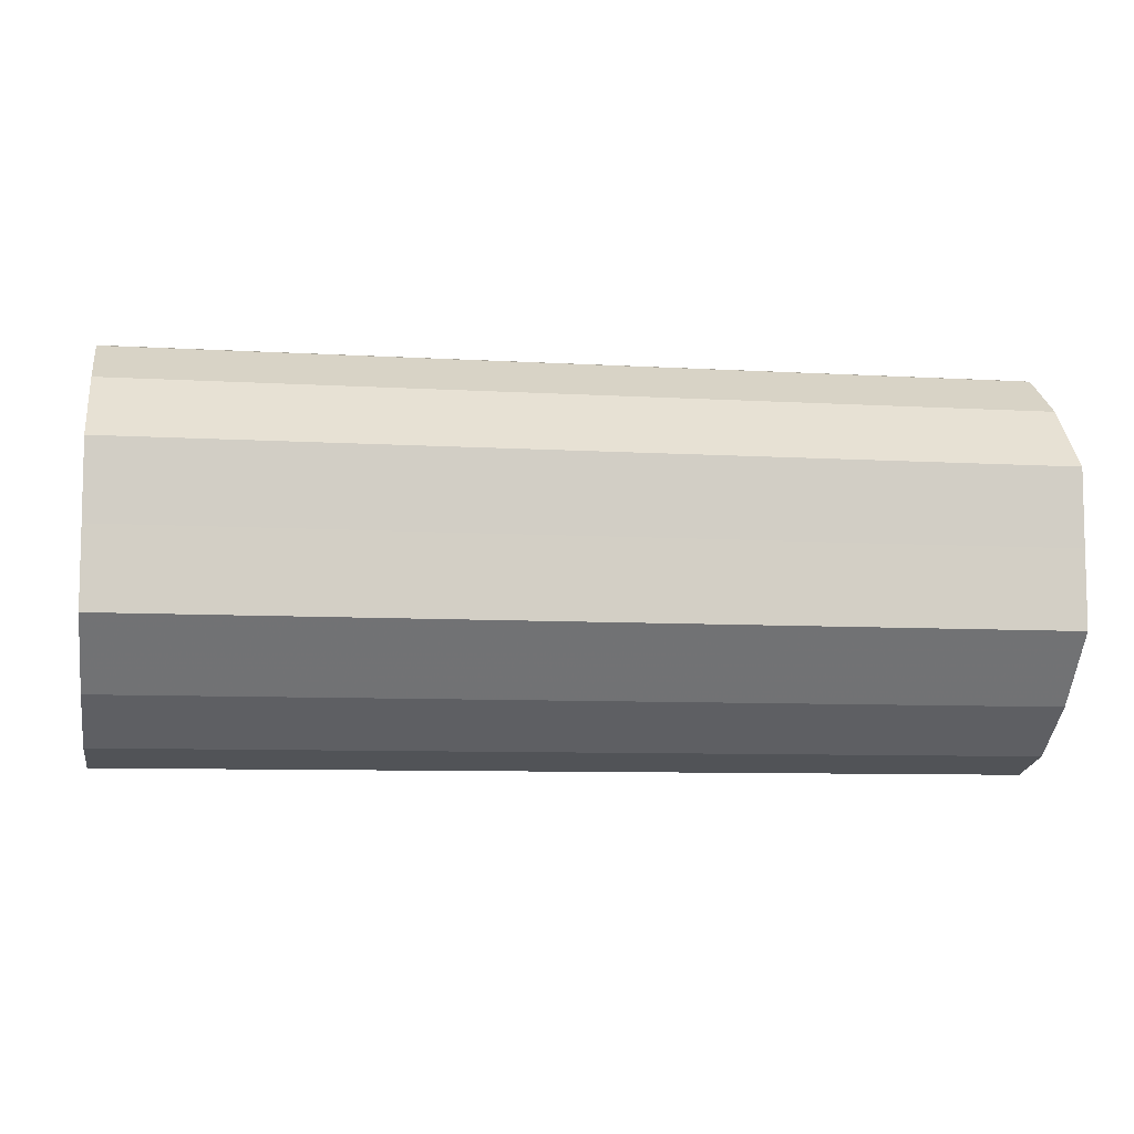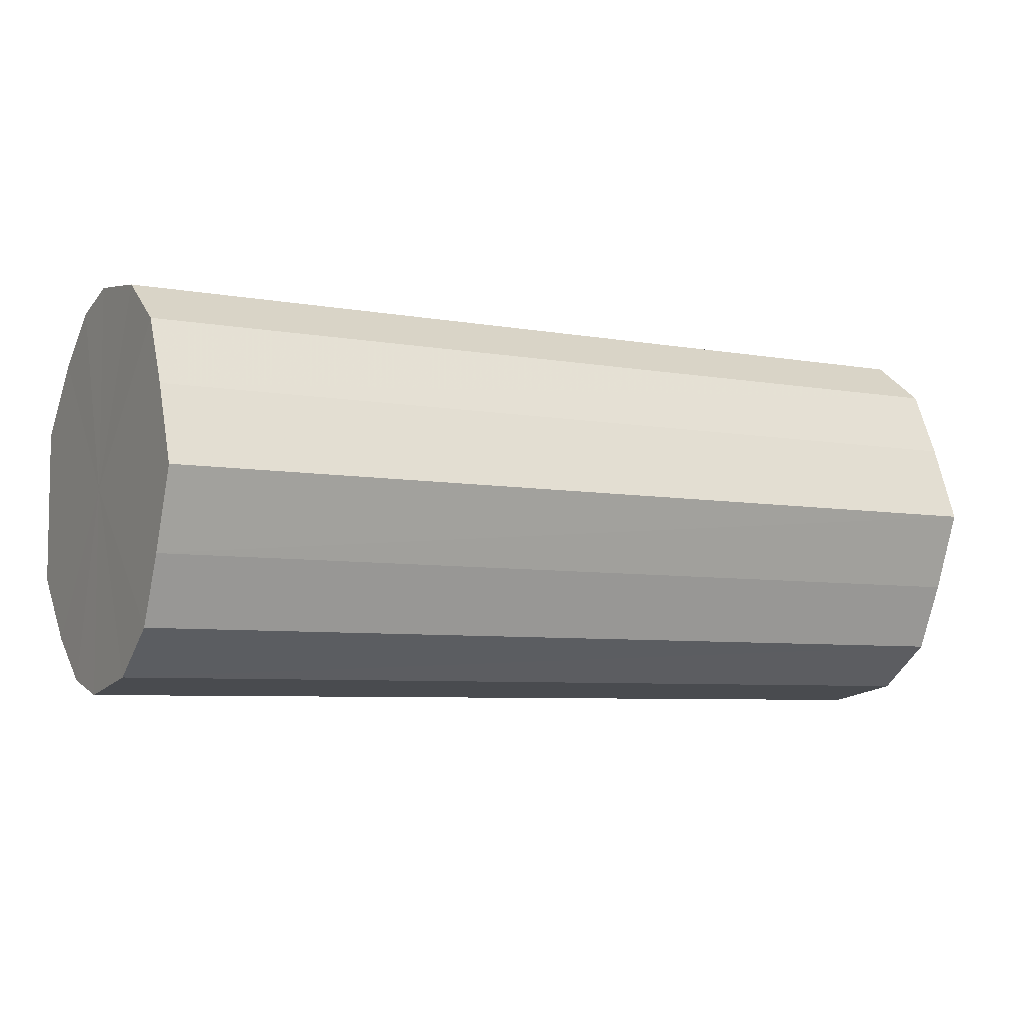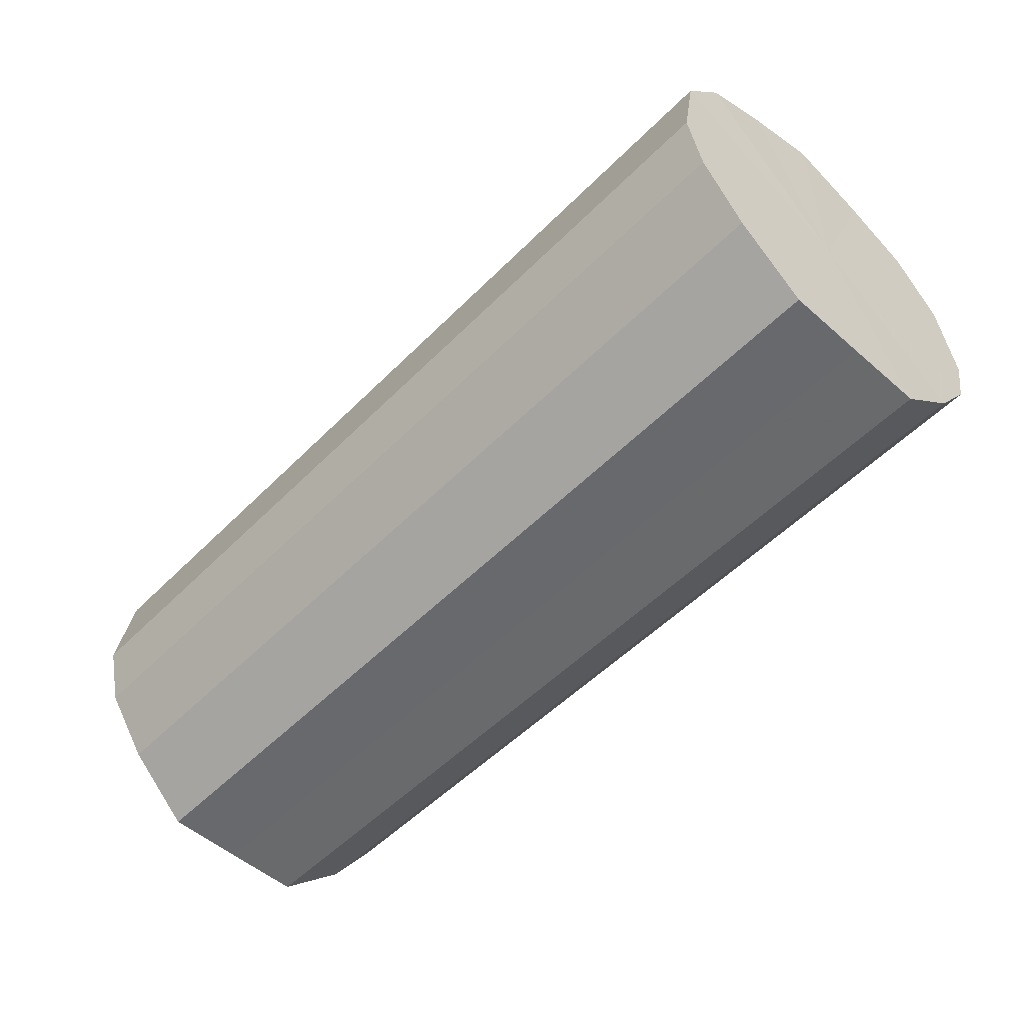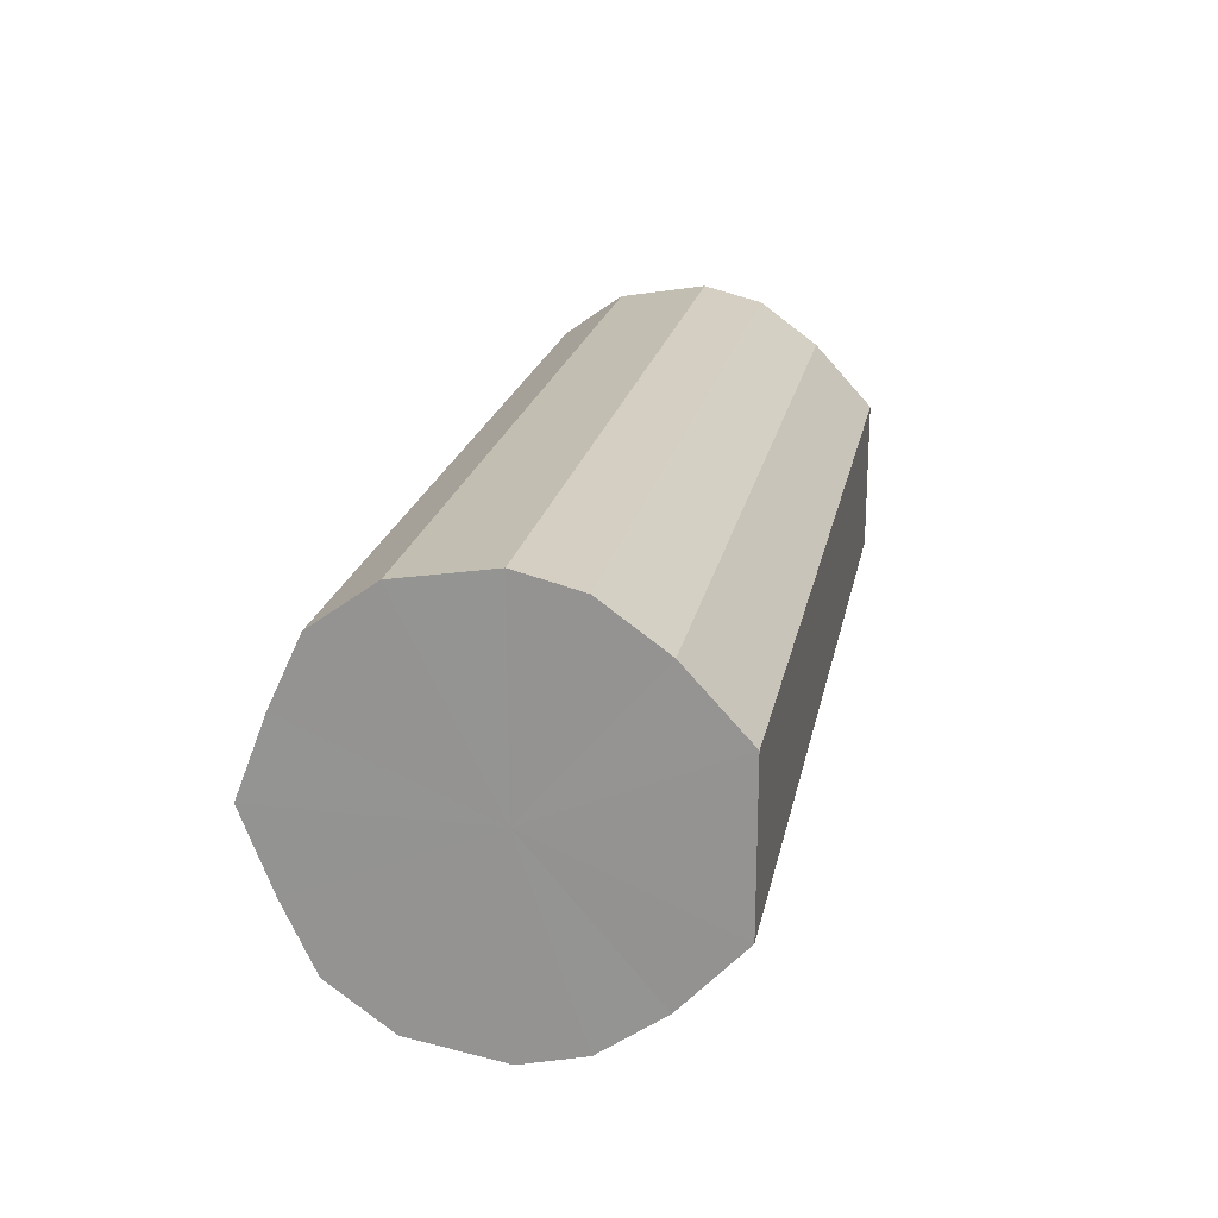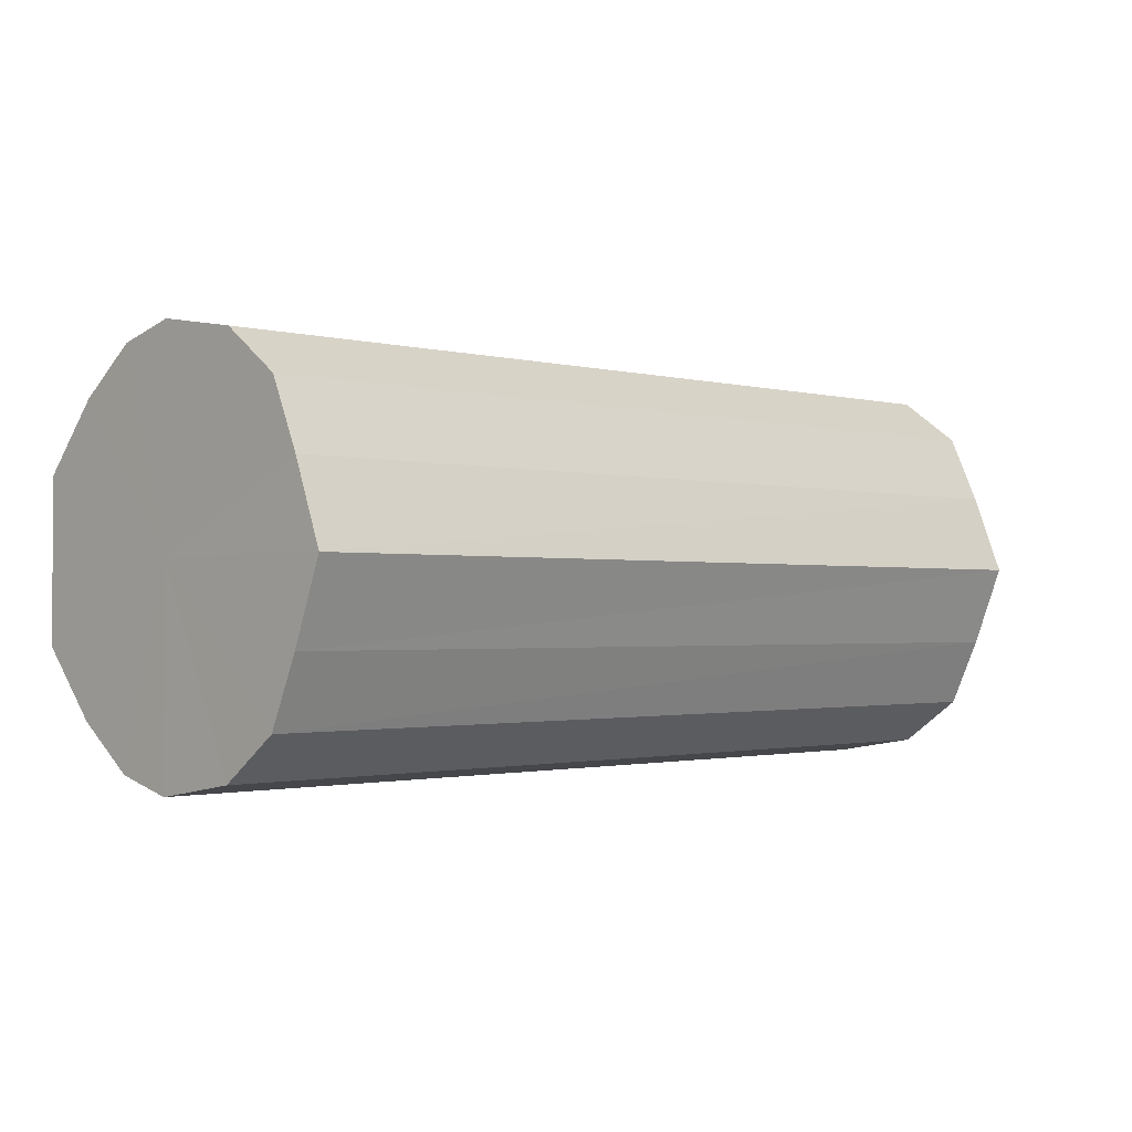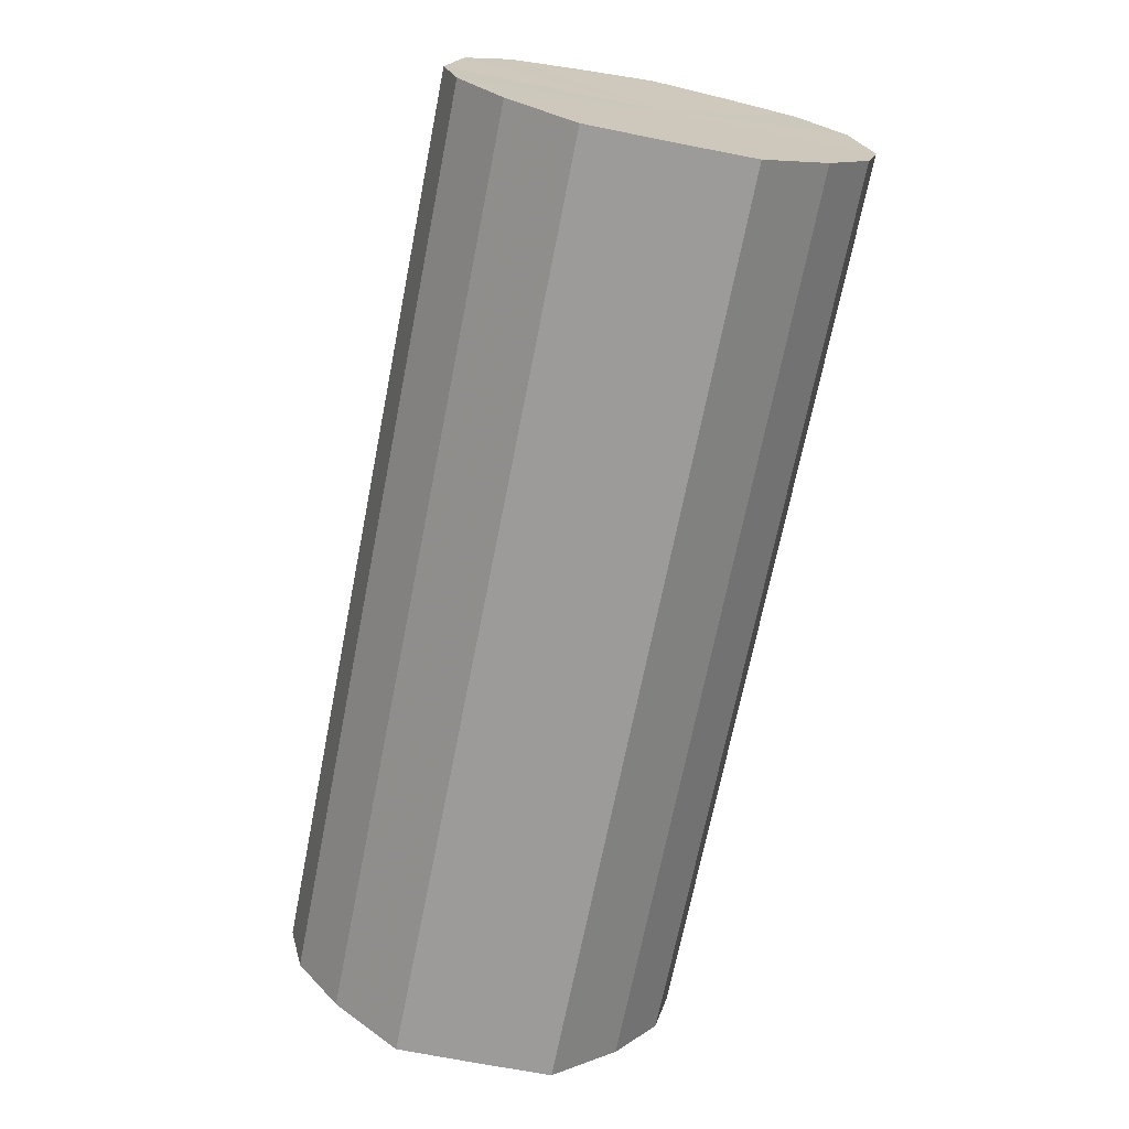
<metadata>
{"format":"obj","ext":"obj","renderer":"f3d","projection":"perspective","resolution":1024,"background":"white","views":[{"elev":-8.1,"azim":-9.3,"up":"+Z"},{"elev":-6.3,"azim":151.2,"up":"+Z"},{"elev":-52.8,"azim":46.9,"up":"+Y"},{"elev":20.8,"azim":-78.9,"up":"+Z"},{"elev":-1.4,"azim":135.9,"up":"+Z"},{"elev":-69.8,"azim":78.8,"up":"+Y"}]}
</metadata>
<code>
o 24371
v 2228 1862 14.82
v 2228 1862 14.84
v 2229 1862 14.82
v 2228 1862 14.87
v 2229 1862 14.84
v 2228 1862 14.79
v 2229 1862 14.79
v 2228 1862 14.88
v 2229 1862 14.87
v 2228 1862 14.77
v 2229 1862 14.77
v 2228 1862 14.89
v 2229 1862 14.88
v 2228 1862 14.76
v 2229 1862 14.76
v 2228 1862 14.88
v 2229 1862 14.89
v 2228 1862 14.75
v 2229 1862 14.75
v 2228 1862 14.87
v 2229 1862 14.88
v 2228 1862 14.76
v 2229 1862 14.76
v 2228 1862 14.84
v 2229 1862 14.87
v 2228 1862 14.77
v 2229 1862 14.77
v 2228 1862 14.82
v 2229 1862 14.84
v 2228 1862 14.79
v 2229 1862 14.79
v 2229 1862 14.82
v 2229 1862 14.82
v 2228 1862 14.84
v 2229 1862 14.84
v 2228 1862 14.87
v 2229 1862 14.87
v 2229 1862 14.79
v 2228 1862 14.82
v 2229 1862 14.77
v 2228 1862 14.79
v 2228 1862 14.88
v 2229 1862 14.88
v 2229 1862 14.76
v 2228 1862 14.77
v 2229 1862 14.75
v 2228 1862 14.76
v 2228 1862 14.89
v 2229 1862 14.89
v 2229 1862 14.76
v 2228 1862 14.75
v 2229 1862 14.77
v 2228 1862 14.76
v 2228 1862 14.88
v 2229 1862 14.88
v 2229 1862 14.79
v 2228 1862 14.77
v 2229 1862 14.82
v 2228 1862 14.79
v 2228 1862 14.87
v 2229 1862 14.87
v 2229 1862 14.84
v 2228 1862 14.82
v 2228 1862 14.84
v 2228 1862 14.82
v 2228 1862 14.84
v 2228 1862 14.82
v 2228 1862 14.87
v 2228 1862 14.79
v 2228 1862 14.88
v 2228 1862 14.77
v 2228 1862 14.89
v 2228 1862 14.76
v 2228 1862 14.88
v 2228 1862 14.75
v 2228 1862 14.87
v 2228 1862 14.76
v 2228 1862 14.84
v 2228 1862 14.77
v 2228 1862 14.82
v 2228 1862 14.79
v 2229 1862 14.82
v 2229 1862 14.82
v 2229 1862 14.84
v 2229 1862 14.79
v 2229 1862 14.87
v 2229 1862 14.77
v 2229 1862 14.88
v 2229 1862 14.76
v 2229 1862 14.89
v 2229 1862 14.75
v 2229 1862 14.88
v 2229 1862 14.76
v 2229 1862 14.87
v 2229 1862 14.77
v 2229 1862 14.84
v 2229 1862 14.79
v 2229 1862 14.82
f 1 2 3
f 2 4 5
f 6 1 7
f 4 8 9
f 10 6 11
f 8 12 13
f 14 10 15
f 12 16 17
f 18 14 19
f 16 20 21
f 22 18 23
f 20 24 25
f 26 22 27
f 24 28 29
f 30 26 31
f 28 30 32
f 33 34 35
f 35 36 37
f 38 39 33
f 40 41 38
f 37 42 43
f 44 45 40
f 46 47 44
f 43 48 49
f 50 51 46
f 52 53 50
f 49 54 55
f 56 57 52
f 58 59 56
f 55 60 61
f 62 63 58
f 61 64 62
f 65 66 67
f 65 68 66
f 65 67 69
f 65 70 68
f 65 69 71
f 65 72 70
f 65 71 73
f 65 74 72
f 65 73 75
f 65 76 74
f 65 75 77
f 65 78 76
f 65 77 79
f 65 80 78
f 65 79 81
f 65 81 80
f 82 83 84
f 82 85 83
f 82 84 86
f 82 87 85
f 82 86 88
f 82 89 87
f 82 88 90
f 82 91 89
f 82 90 92
f 82 93 91
f 82 92 94
f 82 95 93
f 82 94 96
f 82 97 95
f 82 96 98
f 82 98 97

</code>
